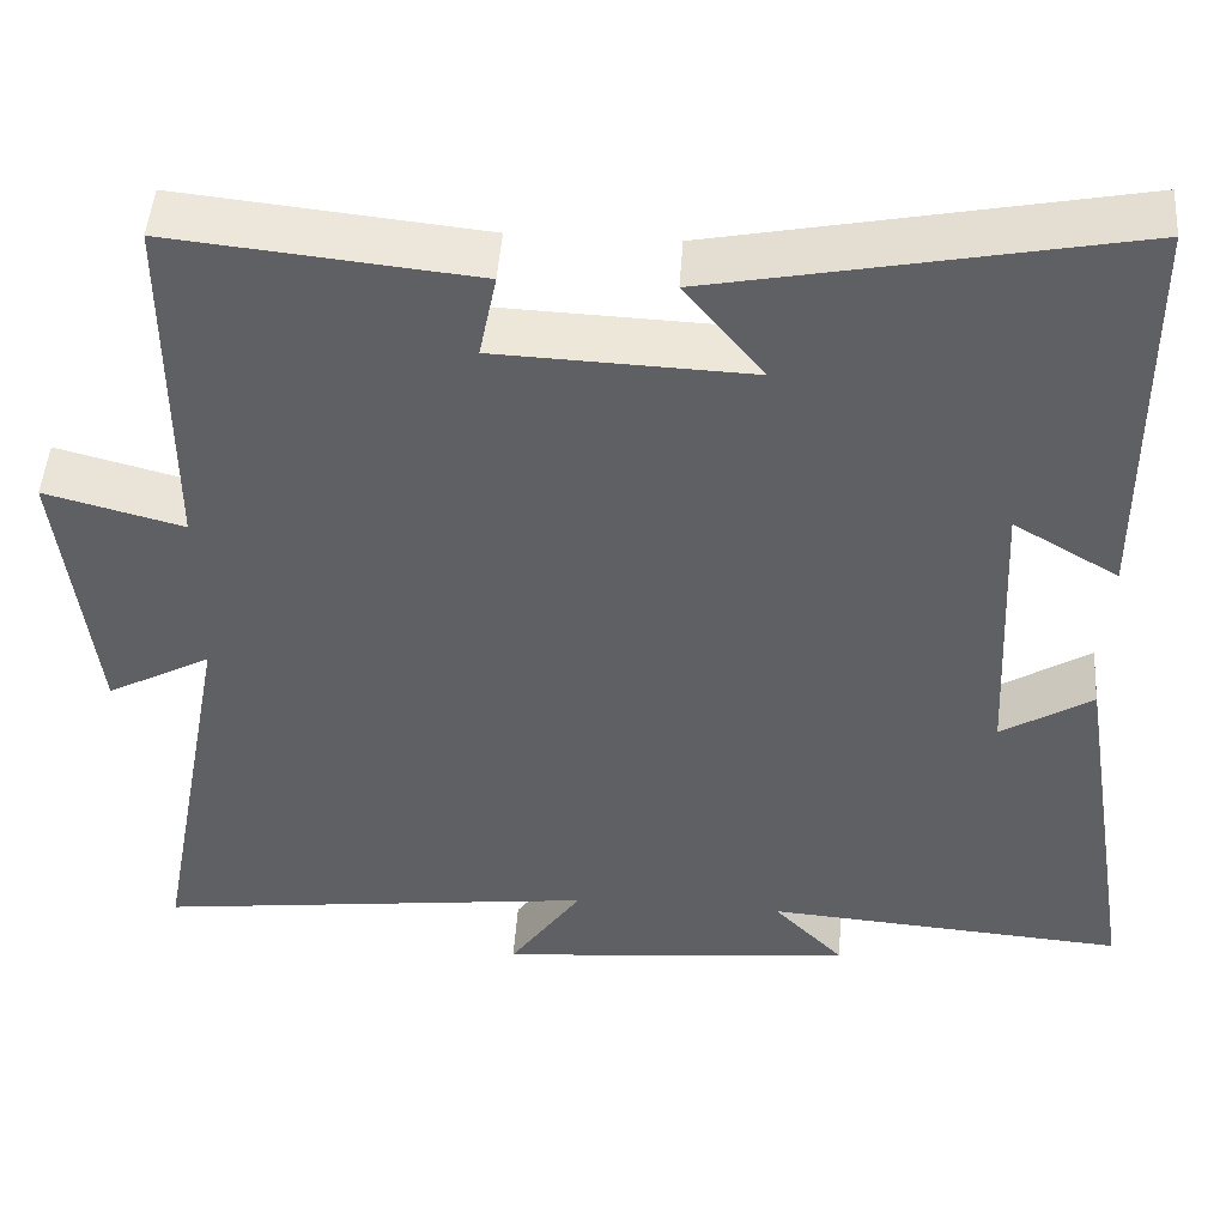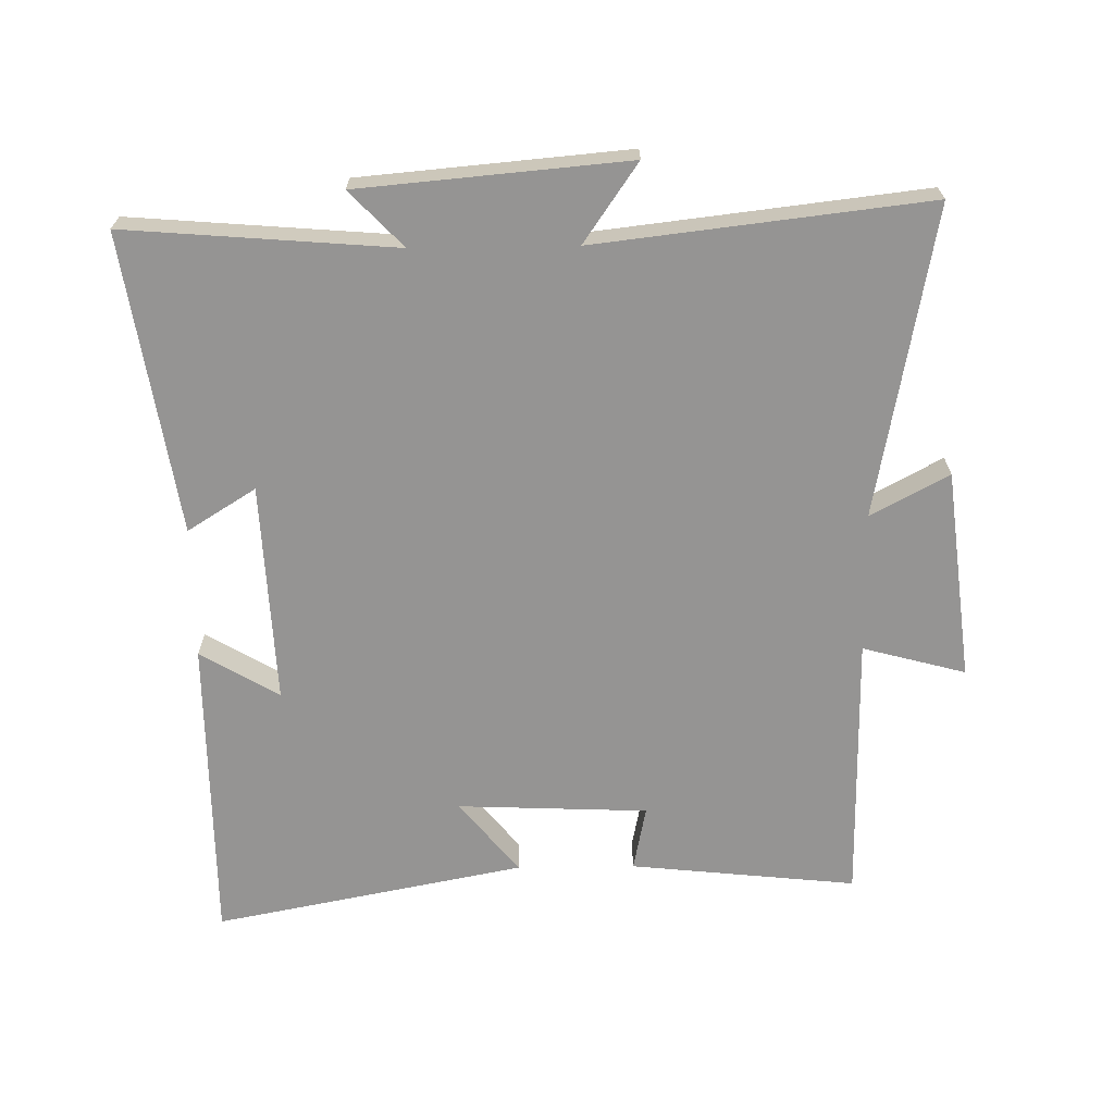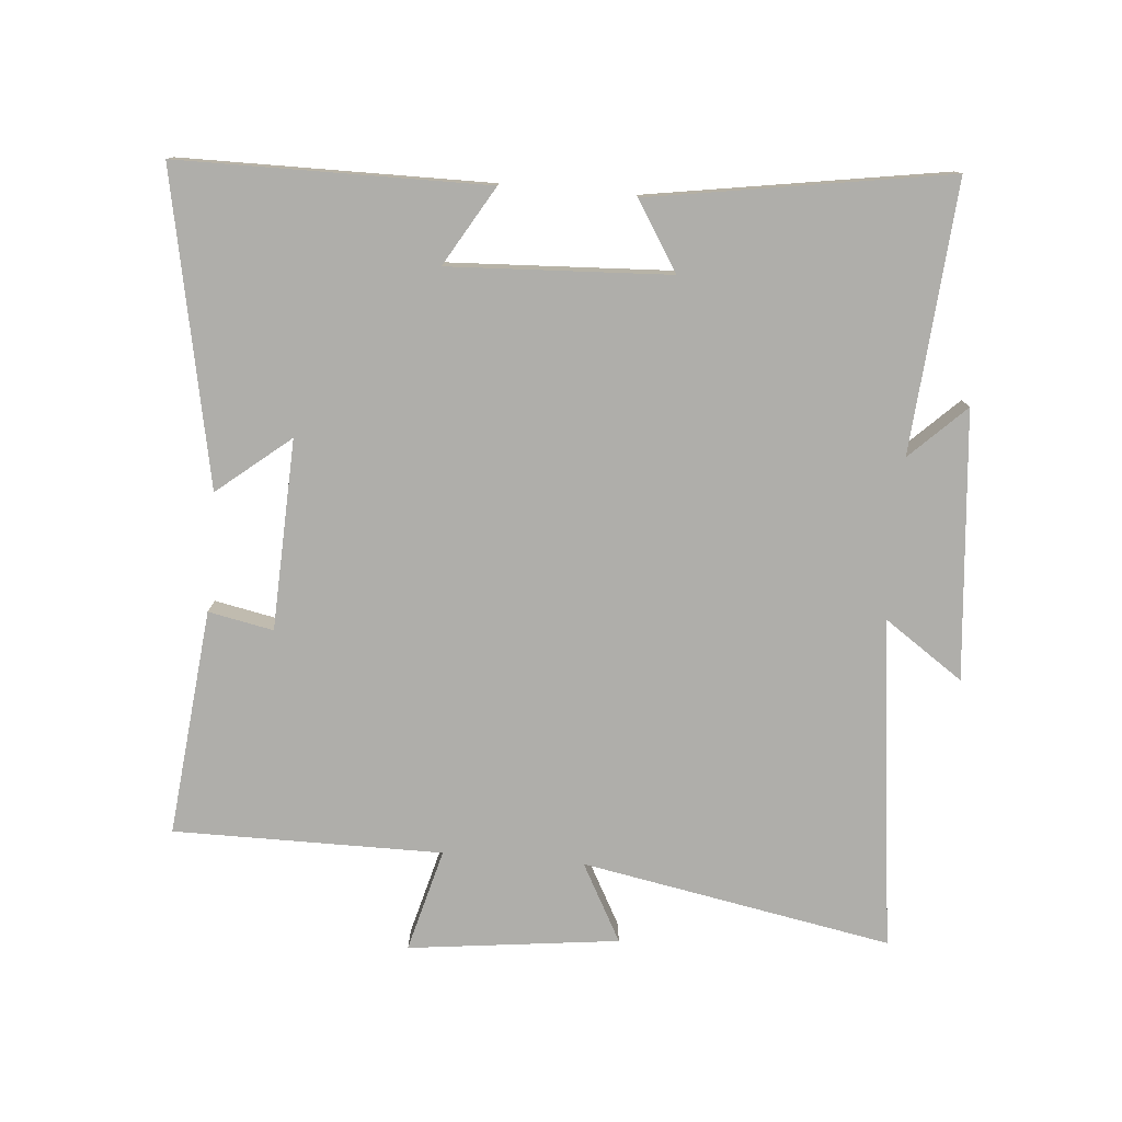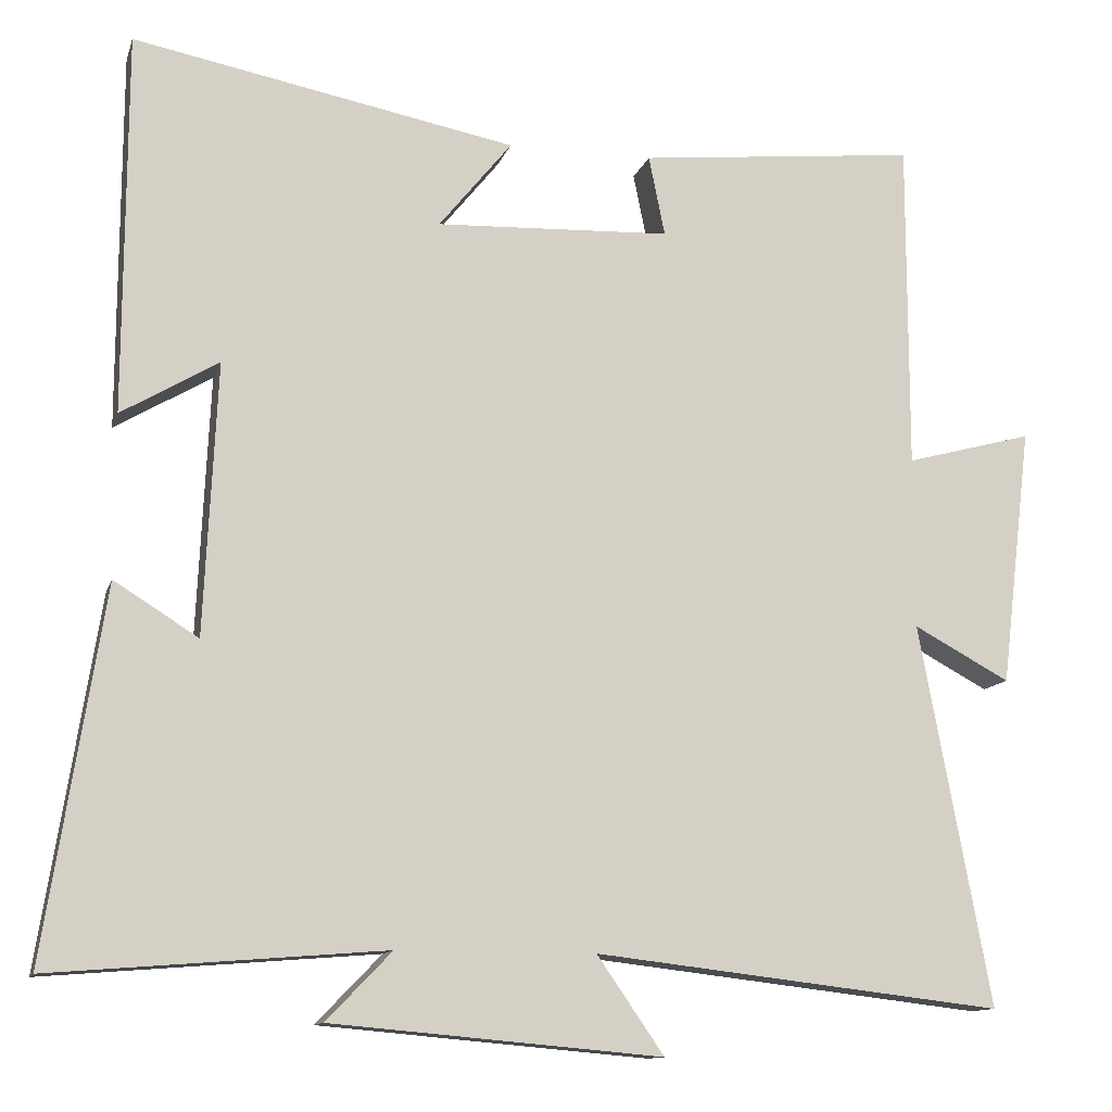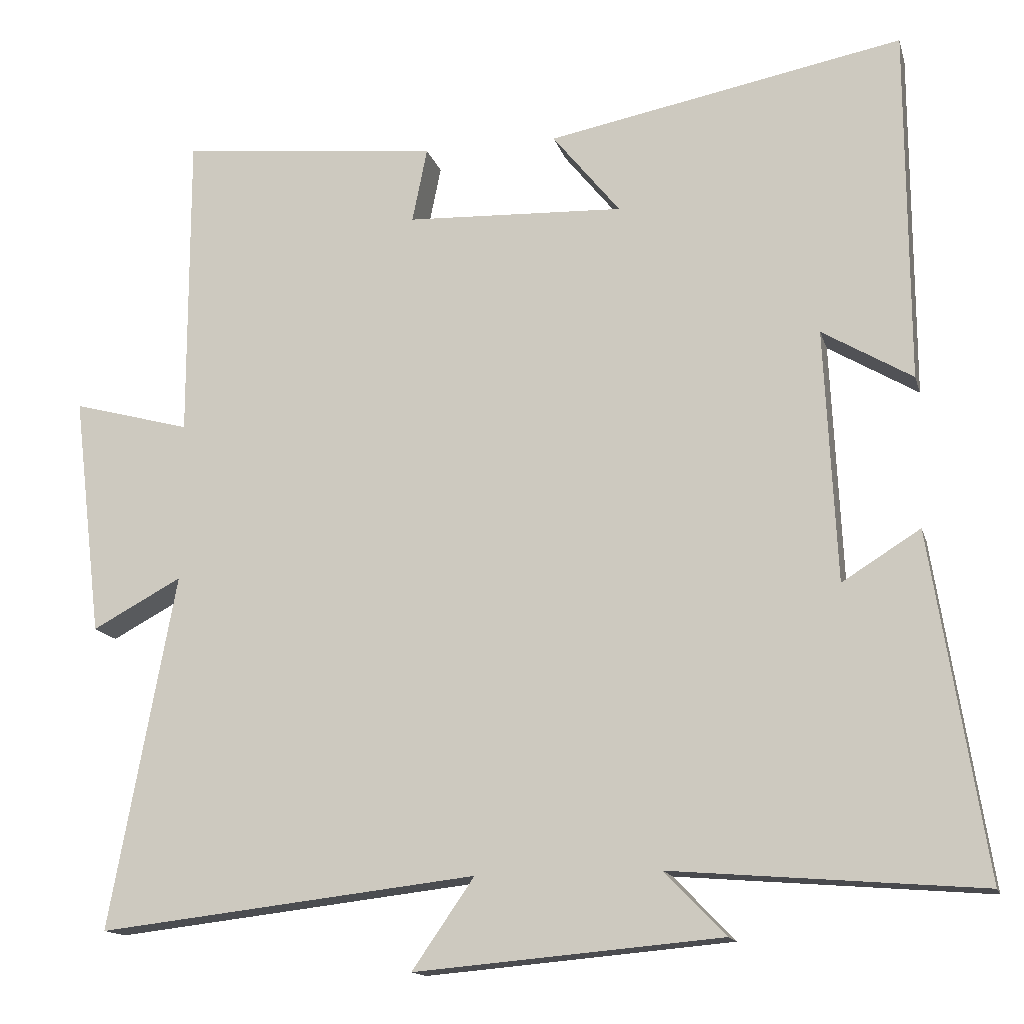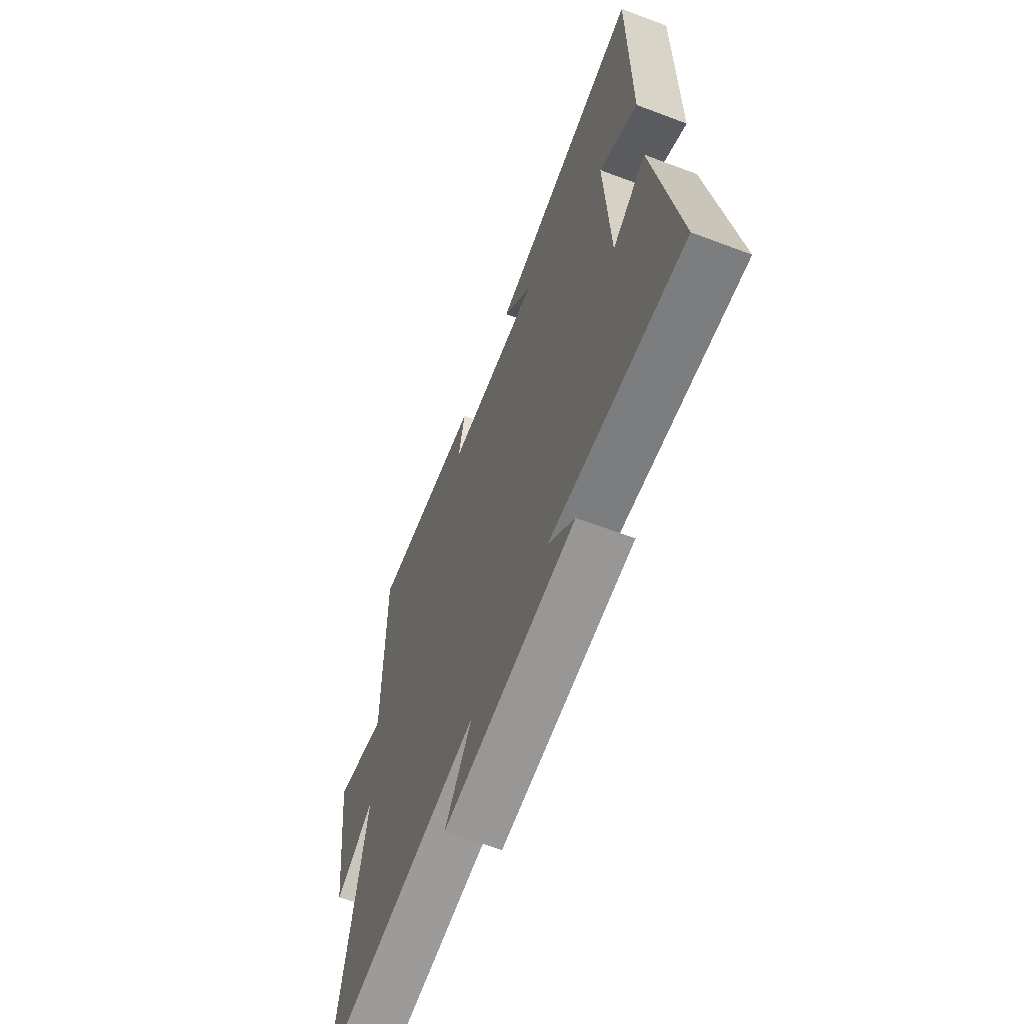
<metadata>
{"format":"obj","ext":"obj","renderer":"f3d","projection":"perspective","resolution":1024,"background":"white","views":[{"elev":47.4,"azim":3.9,"up":"+Z"},{"elev":-67.1,"azim":-179.2,"up":"+Y"},{"elev":-77.6,"azim":85.2,"up":"+Y"},{"elev":-12.0,"azim":165.5,"up":"+Z"},{"elev":-14.5,"azim":14.1,"up":"+Z"},{"elev":-63.4,"azim":69.1,"up":"+Z"}]}
</metadata>
<code>
v -0.588 0.07 -0.559
v -0.5 0.07 -0.087
v -0.619 0.07 -0.151
v -0.657 0.07 0.169
v -0.5 0.07 0.127
v -0.5 0.07 0.536
v -0.155 0.07 0.5
v -0.175 0.07 0.401
v 0.115 0.07 0.389
v 0.025 0.07 0.5
v 0.498 0.07 0.592
v 0.5 0.07 0.122
v 0.38 0.07 0.193
v 0.396 0.07 -0.143
v 0.5 0.07 -0.078
v 0.572 0.07 -0.533
v 0.161 0.07 -0.5
v 0.242 0.07 -0.584
v -0.166 0.07 -0.62
v -0.083 0.07 -0.5
v -0.588 0 -0.559
v -0.5 0 -0.087
v -0.619 0 -0.151
v -0.657 0 0.169
v -0.5 0 0.127
v -0.5 0 0.536
v -0.155 0 0.5
v -0.175 0 0.401
v 0.115 0 0.389
v 0.025 0 0.5
v 0.498 0 0.592
v 0.5 0 0.122
v 0.38 0 0.193
v 0.396 0 -0.143
v 0.5 0 -0.078
v 0.572 0 -0.533
v 0.161 0 -0.5
v 0.242 0 -0.584
v -0.166 0 -0.62
v -0.083 0 -0.5
f 17 18 19 20
f 14 15 16 17
f 13 14 17 20
f 10 11 12 13
f 9 10 13
f 8 9 13 20
f 5 6 7 8
f 5 8 20
f 2 3 4 5
f 2 5 20
f 1 2 20
f 40 39 38 37
f 37 36 35 34
f 40 37 34 33
f 33 32 31 30
f 33 30 29
f 40 33 29 28
f 28 27 26 25
f 40 28 25
f 25 24 23 22
f 40 25 22
f 40 22 21
f 1 21 22 2
f 2 22 23 3
f 3 23 24 4
f 4 24 25 5
f 5 25 26 6
f 6 26 27 7
f 7 27 28 8
f 8 28 29 9
f 9 29 30 10
f 10 30 31 11
f 11 31 32 12
f 12 32 33 13
f 13 33 34 14
f 14 34 35 15
f 15 35 36 16
f 16 36 37 17
f 17 37 38 18
f 18 38 39 19
f 19 39 40 20
f 20 40 21 1

</code>
